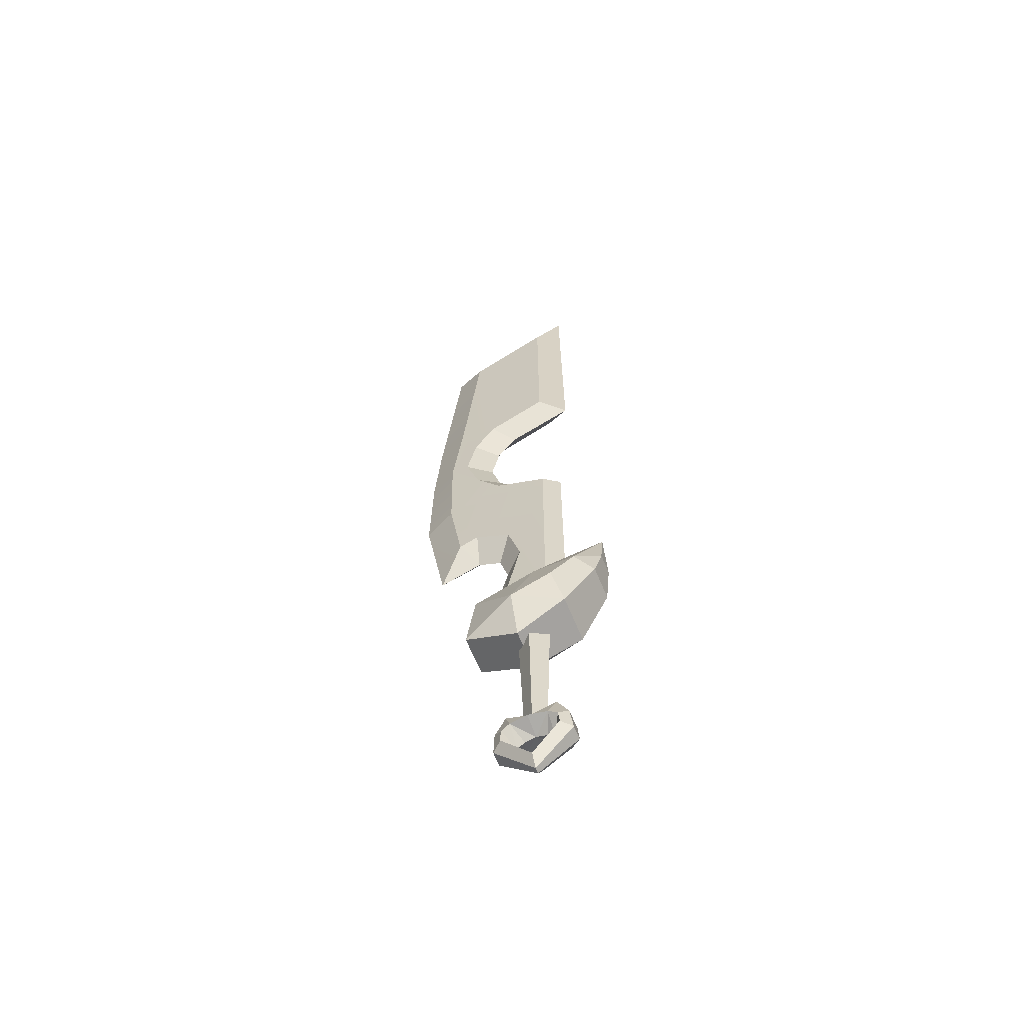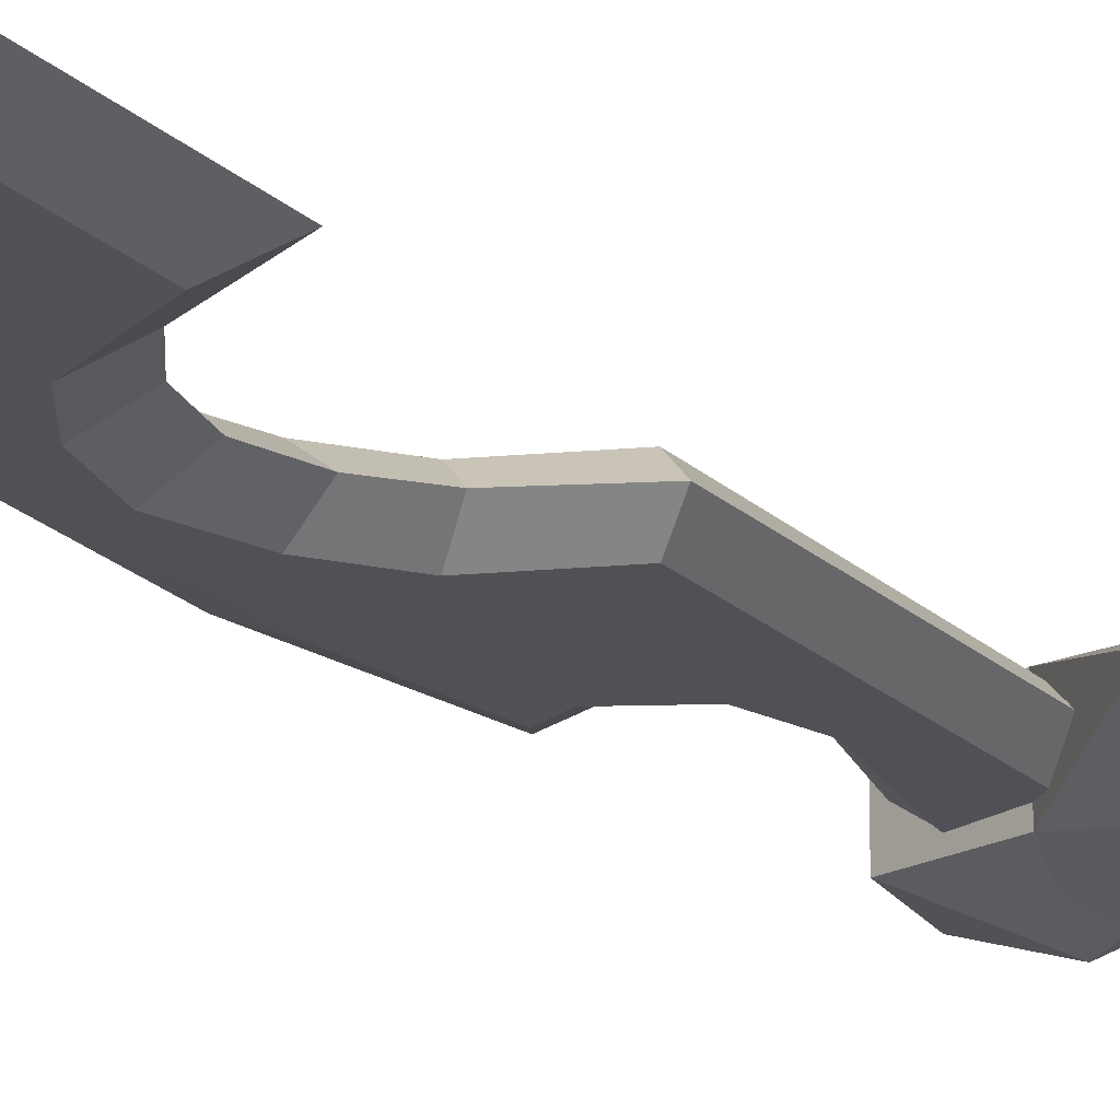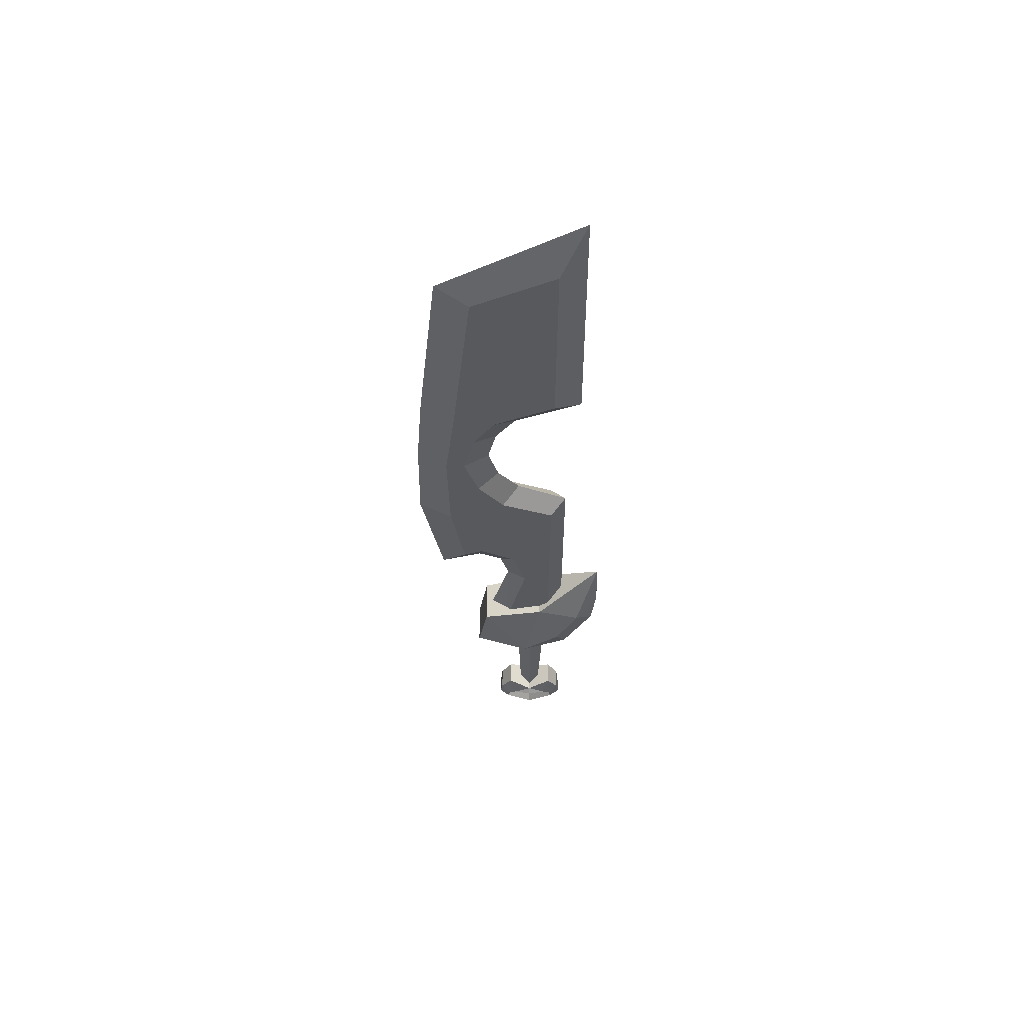
<metadata>
{"format":"obj","ext":"obj","renderer":"f3d","projection":"perspective","resolution":1024,"background":"white","views":[{"elev":-62.6,"azim":21.9,"up":"+Z"},{"elev":-20.7,"azim":31.9,"up":"+Y"},{"elev":60.0,"azim":0.4,"up":"+Z"}]}
</metadata>
<code>
g sword_epic_001
v -0.0003204 0.05341 -0.2762
v 0.04518 0.04643 -0.2765
v -0.0003204 0.04114 -0.2607
v -0.06171 0.03008 -0.2251
v -0.04582 0.04643 -0.2765
v -0.0003204 0.04114 -0.2607
v 0.04518 0.04643 -0.2765
v 0.06107 0.03008 -0.2251
v -0.0003204 -0.05234 -0.2762
v -0.04582 -0.04536 -0.2765
v -0.0003204 -0.04005 -0.2607
v 0.06107 -0.029 -0.2251
v 0.04518 -0.04536 -0.2765
v -0.0003204 -0.04005 -0.2607
v -0.04582 -0.04536 -0.2765
v -0.06171 -0.029 -0.2251
v -0.0003204 -0.04005 -0.2607
v 0.04518 -0.04536 -0.2765
v -0.0003204 -0.05234 -0.2762
v 0.04518 -0.04536 -0.2765
v 0.02678 0.0005341 -0.2983
v -0.0003204 0.0005341 -0.291
v 0.06767 -0.04201 -0.2899
v 0.07004 -0.03819 -0.3185
v 0.04492 0.0005341 -0.3115
v 0.04518 -0.04536 -0.2765
v 0.06767 -0.04201 -0.2899
v 0.04492 0.0005341 -0.3115
v -0.0003204 -0.05234 -0.2762
v 0.04518 -0.04536 -0.2765
v -0.0003204 0.0005341 -0.291
v 0.02678 0.0005341 -0.2983
v 0.04518 -0.04536 -0.2765
v 0.04492 0.0005341 -0.3115
v -0.0003204 0.0005341 -0.291
v -0.02742 0.0005341 -0.2983
v -0.04582 -0.04536 -0.2765
v -0.04556 0.0005341 -0.3115
v -0.07068 -0.03819 -0.3185
v -0.06831 -0.04201 -0.2899
v -0.04556 0.0005341 -0.3115
v -0.06831 -0.04201 -0.2899
v -0.04582 -0.04536 -0.2765
v -0.0003204 0.0005341 -0.291
v -0.04582 -0.04536 -0.2765
v -0.0003204 -0.05234 -0.2762
v -0.04556 0.0005341 -0.3115
v -0.04582 -0.04536 -0.2765
v -0.02742 0.0005341 -0.2983
v -0.0003204 0.0005341 -0.291
v 0.02678 0.0005341 -0.2983
v 0.04518 0.04643 -0.2765
v 0.04492 0.0005341 -0.3115
v 0.07004 0.03926 -0.3185
v 0.06767 0.04308 -0.2899
v 0.04492 0.0005341 -0.3115
v 0.06767 0.04308 -0.2899
v 0.04518 0.04643 -0.2765
v -0.0003204 0.0005341 -0.291
v 0.04518 0.04643 -0.2765
v -0.0003204 0.05341 -0.2762
v 0.04492 0.0005341 -0.3115
v 0.04518 0.04643 -0.2765
v 0.02678 0.0005341 -0.2983
v -0.0003204 0.04114 -0.2607
v -0.04582 0.04643 -0.2765
v -0.0003204 0.05341 -0.2762
v -0.04582 0.04643 -0.2765
v -0.02742 0.0005341 -0.2983
v -0.0003204 0.0005341 -0.291
v -0.06831 0.04308 -0.2899
v -0.07068 0.03926 -0.3185
v -0.04556 0.0005341 -0.3115
v -0.04582 0.04643 -0.2765
v -0.06831 0.04308 -0.2899
v -0.04556 0.0005341 -0.3115
v -0.0003204 0.05341 -0.2762
v -0.04582 0.04643 -0.2765
v -0.0003204 0.0005341 -0.291
v -0.02742 0.0005341 -0.2983
v -0.04582 0.04643 -0.2765
v -0.04556 0.0005341 -0.3115
v -0.02327 0.05204 0.08649
v 0.1036 0.0621 0.1526
v -0.01844 0.1066 0.1784
v -0.135 0.05353 0.2901
v -0.1591 0.05056 0.1395
v -0.01844 0.1066 0.1784
v 0.02502 0.06161 0.3403
v -0.135 0.05353 0.2901
v -0.01844 0.1066 0.1784
v 0.1939 0 0.4861
v 0.1955 0.02637 0.3649
v 0.1955 -0.02637 0.3649
v 0.1939 0 0.4861
v 0.1365 0.07243 0.3249
v 0.1955 0.02637 0.3649
v 0.1036 0.0621 0.1526
v 0.1807 0.04392 0.2786
v 0.1365 0.07243 0.3249
v 0.1939 0 0.4861
v 0.02502 -0.06161 0.3403
v 0.02502 0.06161 0.3403
v 0.1955 0.02637 0.3649
v 0.1365 0.07243 0.3249
v 0.1807 0.04392 0.2786
v -0.02327 0.05204 0.08649
v -0.01844 0.1066 0.1784
v -0.1591 0.05056 0.1395
v 0.1036 0.0621 0.1526
v 0.08076 0.09526 0.2417
v -0.01844 0.1066 0.1784
v 0.02502 0.06161 0.3403
v 0.1365 0.07243 0.3249
v 0.1939 0 0.4861
v 0.1365 0.07243 0.3249
v 0.08076 0.09526 0.2417
v 0.1036 0.0621 0.1526
v -0.01844 -0.1066 0.1784
v 0.1036 -0.0621 0.1526
v -0.02327 -0.05204 0.08649
v -0.01844 -0.1066 0.1784
v -0.1591 -0.05056 0.1395
v -0.135 -0.05353 0.2901
v -0.01844 -0.1066 0.1784
v -0.135 -0.05353 0.2901
v 0.02502 -0.06161 0.3403
v 0.1036 -0.0621 0.1526
v 0.08076 -0.09526 0.2417
v 0.1365 -0.07243 0.3249
v 0.1807 -0.04392 0.2786
v 0.1365 -0.07243 0.3249
v 0.1955 -0.02637 0.3649
v 0.1939 0 0.4861
v 0.1365 -0.07243 0.3249
v 0.02502 -0.06161 0.3403
v 0.1955 -0.02637 0.3649
v 0.1365 -0.07243 0.3249
v 0.1939 0 0.4861
v 0.1365 -0.07243 0.3249
v 0.1807 -0.04392 0.2786
v 0.1036 -0.0621 0.1526
v -0.01844 -0.1066 0.1784
v 0.08076 -0.09526 0.2417
v 0.1036 -0.0621 0.1526
v -0.1591 -0.05056 0.1395
v -0.01844 -0.1066 0.1784
v -0.02327 -0.05204 0.08649
v -0.06912 0 0.4854
v -0.07528 0.03893 0.2528
v -0.02017 0.03924 0.513
v -0.02017 -0.03924 0.513
v -0.07528 -0.03893 0.2528
v -0.06912 0 0.4854
v -0.1266 0 0.2532
v -0.07528 0.03893 0.2528
v -0.06912 0 0.4854
v -0.1266 0 0.2532
v -0.06912 0 0.4854
v -0.07528 -0.03893 0.2528
v 0.02686 0.001263 -0.2651
v -0.0005836 -0.0225 -0.2651
v 0.000164 -0.03599 0.1278
v 0.04129 -0.0007915 0.1286
v -0.0005836 0.02502 -0.2651
v 0.02686 0.001263 -0.2651
v 0.04129 -0.0007915 0.1286
v 0.000164 0.03308 0.1278
v -0.0005836 -0.0225 -0.2651
v -0.02802 0.001263 -0.2651
v -0.04077 -0.0007915 0.1286
v 0.000164 -0.03599 0.1278
v -0.02802 0.001263 -0.2651
v -0.0005836 0.02502 -0.2651
v 0.000164 0.03308 0.1278
v -0.04077 -0.0007915 0.1286
v 0.08905 -0.02541 -0.272
v 0.09499 -0.01764 -0.3255
v 0.07004 -0.03819 -0.3185
v 0.06767 -0.04201 -0.2899
v 0.06107 -0.029 -0.2251
v 0.08905 -0.02541 -0.272
v 0.06767 -0.04201 -0.2899
v 0.04518 -0.04536 -0.2765
v -0.0003204 0.0005341 -0.36
v 0.04492 0.0005341 -0.3115
v 0.07004 -0.03819 -0.3185
v -0.0003204 -0.02703 -0.3874
v 0.08905 -0.02541 -0.272
v 0.06107 -0.029 -0.2251
v 0.06107 0.03008 -0.2251
v 0.08905 0.0265 -0.272
v 0.09499 -0.01764 -0.3255
v 0.08905 -0.02541 -0.272
v 0.08905 0.0265 -0.272
v 0.09499 0.01873 -0.3255
v 0.06107 -0.029 -0.2251
v -0.0003204 -0.04005 -0.2607
v -0.0003204 0.04114 -0.2607
v 0.06107 0.03008 -0.2251
v -0.0003204 -0.006733 -0.418
v 0.09499 -0.01764 -0.3255
v 0.09499 0.01873 -0.3255
v -0.0003204 0.007822 -0.418
v -0.0003204 -0.006733 -0.418
v -0.0003204 -0.02703 -0.3874
v 0.07004 -0.03819 -0.3185
v 0.09499 -0.01764 -0.3255
v -0.08969 -0.02541 -0.272
v -0.06831 -0.04201 -0.2899
v -0.07068 -0.03819 -0.3185
v -0.09563 -0.01764 -0.3255
v -0.06171 -0.029 -0.2251
v -0.04582 -0.04536 -0.2765
v -0.06831 -0.04201 -0.2899
v -0.08969 -0.02541 -0.272
v -0.0003204 0.0005341 -0.36
v -0.0003204 -0.02703 -0.3874
v -0.07068 -0.03819 -0.3185
v -0.04556 0.0005341 -0.3115
v -0.08969 -0.02541 -0.272
v -0.08969 0.0265 -0.272
v -0.06171 0.03008 -0.2251
v -0.06171 -0.029 -0.2251
v -0.09563 -0.01764 -0.3255
v -0.09563 0.01873 -0.3255
v -0.08969 0.0265 -0.272
v -0.08969 -0.02541 -0.272
v -0.06171 -0.029 -0.2251
v -0.06171 0.03008 -0.2251
v -0.0003204 0.04114 -0.2607
v -0.0003204 -0.04005 -0.2607
v -0.0003204 -0.006733 -0.418
v -0.0003204 0.007822 -0.418
v -0.09563 0.01873 -0.3255
v -0.09563 -0.01764 -0.3255
v -0.0003204 -0.006733 -0.418
v -0.09563 -0.01764 -0.3255
v -0.07068 -0.03819 -0.3185
v -0.0003204 -0.02703 -0.3874
v 0.08905 0.0265 -0.272
v 0.06767 0.04308 -0.2899
v 0.07004 0.03926 -0.3185
v 0.09499 0.01873 -0.3255
v 0.06107 0.03008 -0.2251
v 0.04518 0.04643 -0.2765
v 0.06767 0.04308 -0.2899
v 0.08905 0.0265 -0.272
v -0.0003204 0.0005341 -0.36
v -0.0003204 0.0281 -0.3874
v 0.07004 0.03926 -0.3185
v 0.04492 0.0005341 -0.3115
v -0.0003204 0.007822 -0.418
v 0.09499 0.01873 -0.3255
v 0.07004 0.03926 -0.3185
v -0.0003204 0.0281 -0.3874
v -0.08969 0.0265 -0.272
v -0.09563 0.01873 -0.3255
v -0.07068 0.03926 -0.3185
v -0.06831 0.04308 -0.2899
v -0.06171 0.03008 -0.2251
v -0.08969 0.0265 -0.272
v -0.06831 0.04308 -0.2899
v -0.04582 0.04643 -0.2765
v -0.0003204 0.0005341 -0.36
v -0.04556 0.0005341 -0.3115
v -0.07068 0.03926 -0.3185
v -0.0003204 0.0281 -0.3874
v -0.0003204 0.007822 -0.418
v -0.0003204 0.0281 -0.3874
v -0.07068 0.03926 -0.3185
v -0.09563 0.01873 -0.3255
v 0.02502 0.06161 0.3403
v 0.08076 0.09526 0.2417
v 0.1365 0.07243 0.3249
v -0.01844 0.1066 0.1784
v 0.1807 -0.04392 0.2786
v 0.1955 -0.02637 0.3649
v 0.1955 0.02637 0.3649
v 0.1807 0.04392 0.2786
v 0.1807 0.04392 0.2786
v 0.1036 0.0621 0.1526
v 0.1036 -0.0621 0.1526
v 0.1807 -0.04392 0.2786
v -0.02327 0.05204 0.08649
v -0.02327 -0.05204 0.08649
v 0.1036 -0.0621 0.1526
v 0.1036 0.0621 0.1526
v -0.135 0.05353 0.2901
v -0.135 -0.05353 0.2901
v -0.1591 -0.05056 0.1395
v -0.1591 0.05056 0.1395
v 0.02502 0.06161 0.3403
v 0.02502 -0.06161 0.3403
v -0.135 -0.05353 0.2901
v -0.135 0.05353 0.2901
v -0.02327 0.05204 0.08649
v -0.1591 0.05056 0.1395
v -0.1591 -0.05056 0.1395
v -0.02327 -0.05204 0.08649
v 0.1365 -0.07243 0.3249
v 0.08076 -0.09526 0.2417
v 0.02502 -0.06161 0.3403
v -0.01844 -0.1066 0.1784
v -0.1562 0.0389 1.839
v 0.04831 0.03977 1.421
v 0.04829 0.03978 1.948
v -0.1036 0.03977 1.344
v -0.2055 0.03888 1.355
v -0.1581 0.03977 1.257
v -0.2306 0.03888 1.14
v -0.1836 0.03976 1.142
v -0.1473 0.04008 1.029
v -0.2266 0.03887 0.8761
v -0.08207 0.0404 0.9419
v 0.05022 0.04028 0.8868
v -0.1439 0.03891 0.6787
v -0.1927 0.03887 0.6574
v -0.05309 0.0392 0.6293
v -0.02017 0.03924 0.513
v 0.04842 0.03975 0.2528
v -0.07528 0.03893 0.2528
v 0.1171 0 1.381
v 0.112 0 2.088
v 0.04829 0.03978 1.948
v 0.04831 0.03977 1.421
v 0.08883 0 0.9128
v -0.03987 0 0.9774
v -0.08207 0.0404 0.9419
v 0.05022 0.04028 0.8868
v 0.08958 0 0.2532
v 0.08883 0 0.9128
v 0.05022 0.04028 0.8868
v 0.04842 0.03975 0.2528
v 0.112 0 2.088
v -0.2387 0 1.865
v -0.1562 0.0389 1.839
v 0.04829 0.03978 1.948
v -0.09158 0 0.5644
v -0.02017 0.03924 0.513
v -0.05309 0.0392 0.6293
v -0.06912 0 0.4854
v -0.1516 0 0.5936
v -0.09158 0 0.5644
v -0.05309 0.0392 0.6293
v -0.1439 0.03891 0.6787
v -0.2572 0 0.5523
v -0.1516 0 0.5936
v -0.1927 0.03887 0.6574
v -0.1439 0.03891 0.6787
v -0.3117 0 0.8738
v -0.1927 0.03887 0.6574
v -0.2266 0.03887 0.8761
v -0.2572 0 0.5523
v -0.2387 0 1.865
v -0.2055 0.03888 1.355
v -0.1562 0.0389 1.839
v -0.2905 0 1.358
v -0.2306 0.03888 1.14
v -0.3064 0 1.141
v -0.3117 0 0.8738
v -0.2266 0.03887 0.8761
v 0.1171 0 1.381
v 0.04831 0.03977 1.421
v -0.1036 0.03977 1.344
v -0.04995 0 1.303
v -0.04995 0 1.303
v -0.1036 0.03977 1.344
v -0.1581 0.03977 1.257
v -0.09969 0 1.23
v -0.08207 0.0404 0.9419
v -0.03987 0 0.9774
v -0.09465 0 1.044
v -0.1473 0.04008 1.029
v 0.04829 -0.03978 1.948
v 0.04831 -0.03978 1.421
v -0.1562 -0.03891 1.839
v -0.1036 -0.03977 1.344
v -0.2055 -0.03889 1.355
v -0.1581 -0.03977 1.257
v -0.2306 -0.03888 1.14
v -0.1836 -0.03977 1.142
v -0.1473 -0.04008 1.029
v -0.2266 -0.03887 0.8761
v -0.08207 -0.0404 0.9419
v 0.05022 -0.04028 0.8868
v -0.1439 -0.03891 0.6787
v -0.1927 -0.03887 0.6574
v -0.05309 -0.0392 0.6293
v -0.02017 -0.03924 0.513
v 0.04842 -0.03975 0.2528
v -0.07528 -0.03893 0.2528
v 0.1171 0 1.381
v 0.04831 -0.03978 1.421
v 0.04829 -0.03978 1.948
v 0.112 0 2.088
v 0.08883 0 0.9128
v 0.05022 -0.04028 0.8868
v -0.08207 -0.0404 0.9419
v -0.03987 0 0.9774
v 0.08958 0 0.2532
v 0.04842 -0.03975 0.2528
v 0.05022 -0.04028 0.8868
v 0.08883 0 0.9128
v 0.112 0 2.088
v 0.04829 -0.03978 1.948
v -0.1562 -0.03891 1.839
v -0.2387 0 1.865
v -0.05309 -0.0392 0.6293
v -0.02017 -0.03924 0.513
v -0.09158 0 0.5644
v -0.06912 0 0.4854
v -0.1516 0 0.5936
v -0.1439 -0.03891 0.6787
v -0.05309 -0.0392 0.6293
v -0.09158 0 0.5644
v -0.1927 -0.03887 0.6574
v -0.1516 0 0.5936
v -0.2572 0 0.5523
v -0.1439 -0.03891 0.6787
v -0.2266 -0.03887 0.8761
v -0.1927 -0.03887 0.6574
v -0.3117 0 0.8738
v -0.2572 0 0.5523
v -0.2387 0 1.865
v -0.1562 -0.03891 1.839
v -0.2055 -0.03889 1.355
v -0.2905 0 1.358
v -0.2306 -0.03888 1.14
v -0.3064 0 1.141
v -0.3117 0 0.8738
v -0.2266 -0.03887 0.8761
v 0.1171 0 1.381
v -0.04995 0 1.303
v -0.1036 -0.03977 1.344
v 0.04831 -0.03978 1.421
v -0.1204 0 1.134
v -0.1836 -0.03977 1.142
v -0.1581 -0.03977 1.257
v -0.09969 0 1.23
v -0.1836 -0.03977 1.142
v -0.1204 0 1.134
v -0.09465 0 1.044
v -0.1473 -0.04008 1.029
v -0.1836 0.03976 1.142
v -0.1204 0 1.134
v -0.09969 0 1.23
v -0.1581 0.03977 1.257
v -0.1204 0 1.134
v -0.1836 0.03976 1.142
v -0.1473 0.04008 1.029
v -0.09465 0 1.044
v -0.1036 -0.03977 1.344
v -0.04995 0 1.303
v -0.09969 0 1.23
v -0.1581 -0.03977 1.257
v -0.03987 0 0.9774
v -0.08207 -0.0404 0.9419
v -0.1473 -0.04008 1.029
v -0.09465 0 1.044
g sword_epic_001_0
f 3 2 1
f 6 5 4
f 8 7 6
f 11 10 9
f 14 13 12
f 16 15 14
f 19 18 17
f 22 21 20
f 25 24 23
f 28 27 26
f 31 30 29
f 34 33 32
f 37 36 35
f 40 39 38
f 43 42 41
f 46 45 44
f 49 48 47
f 52 51 50
f 55 54 53
f 58 57 56
f 61 60 59
f 64 63 62
f 67 66 65
f 70 69 68
f 73 72 71
f 76 75 74
f 79 78 77
f 82 81 80
f 85 84 83
f 88 87 86
f 91 90 89
f 94 93 92
f 97 96 95
f 100 99 98
f 103 102 101
f 106 105 104
f 109 108 107
f 112 111 110
f 115 114 113
f 118 117 116
f 121 120 119
f 124 123 122
f 127 126 125
f 130 129 128
f 133 132 131
f 136 135 134
f 139 138 137
f 142 141 140
f 145 144 143
f 148 147 146
f 151 150 149
f 154 153 152
f 157 156 155
f 160 159 158
f 163 162 161
f 164 163 161
f 167 166 165
f 168 167 165
f 171 170 169
f 172 171 169
f 175 174 173
f 176 175 173
f 179 178 177
f 180 179 177
f 183 182 181
f 184 183 181
f 187 186 185
f 188 187 185
f 191 190 189
f 192 191 189
f 195 194 193
f 196 195 193
f 199 198 197
f 200 199 197
f 203 202 201
f 204 203 201
f 207 206 205
f 208 207 205
f 211 210 209
f 212 211 209
f 215 214 213
f 216 215 213
f 219 218 217
f 220 219 217
f 223 222 221
f 224 223 221
f 227 226 225
f 228 227 225
f 231 230 229
f 232 231 229
f 235 234 233
f 236 235 233
f 239 238 237
f 240 239 237
f 243 242 241
f 244 243 241
f 247 246 245
f 248 247 245
f 251 250 249
f 252 251 249
f 255 254 253
f 256 255 253
f 259 258 257
f 260 259 257
f 263 262 261
f 264 263 261
f 267 266 265
f 268 267 265
f 271 270 269
f 272 271 269
f 275 274 273
f 273 274 276
f 279 278 277
f 280 279 277
f 283 282 281
f 284 283 281
f 287 286 285
f 288 287 285
f 291 290 289
f 292 291 289
f 295 294 293
f 296 295 293
f 299 298 297
f 300 299 297
f 303 302 301
f 304 302 303
f 307 306 305
f 308 305 306
f 305 308 309
f 310 309 308
f 309 310 311
f 311 310 312
f 313 311 312
f 311 313 314
f 314 313 315
f 314 315 316
f 316 317 314
f 314 317 318
f 316 319 317
f 316 320 319
f 321 320 316
f 322 320 321
f 325 324 323
f 326 325 323
f 329 328 327
f 330 329 327
f 333 332 331
f 334 333 331
f 337 336 335
f 338 337 335
f 341 340 339
f 339 340 342
f 345 344 343
f 346 345 343
f 349 348 347
f 348 349 350
f 353 352 351
f 351 352 354
f 357 356 355
f 356 358 355
f 356 359 358
f 359 360 358
f 360 359 361
f 359 362 361
f 365 364 363
f 366 365 363
f 369 368 367
f 370 369 367
f 373 372 371
f 374 373 371
f 377 376 375
f 376 377 378
f 379 378 377
f 379 380 378
f 381 380 379
f 380 381 382
f 381 383 382
f 384 383 381
f 383 384 385
f 386 385 384
f 384 387 386
f 388 387 384
f 387 389 386
f 389 390 386
f 386 390 391
f 391 390 392
f 395 394 393
f 396 395 393
f 399 398 397
f 400 399 397
f 403 402 401
f 404 403 401
f 407 406 405
f 408 407 405
f 411 410 409
f 410 411 412
f 415 414 413
f 416 415 413
f 419 418 417
f 417 418 420
f 423 422 421
f 422 423 424
f 427 426 425
f 428 427 425
f 429 427 428
f 430 429 428
f 429 430 431
f 432 429 431
f 435 434 433
f 436 435 433
f 439 438 437
f 440 439 437
f 443 442 441
f 444 443 441
f 447 446 445
f 448 447 445
f 451 450 449
f 452 451 449
f 455 454 453
f 456 455 453
f 459 458 457
f 460 459 457

</code>
